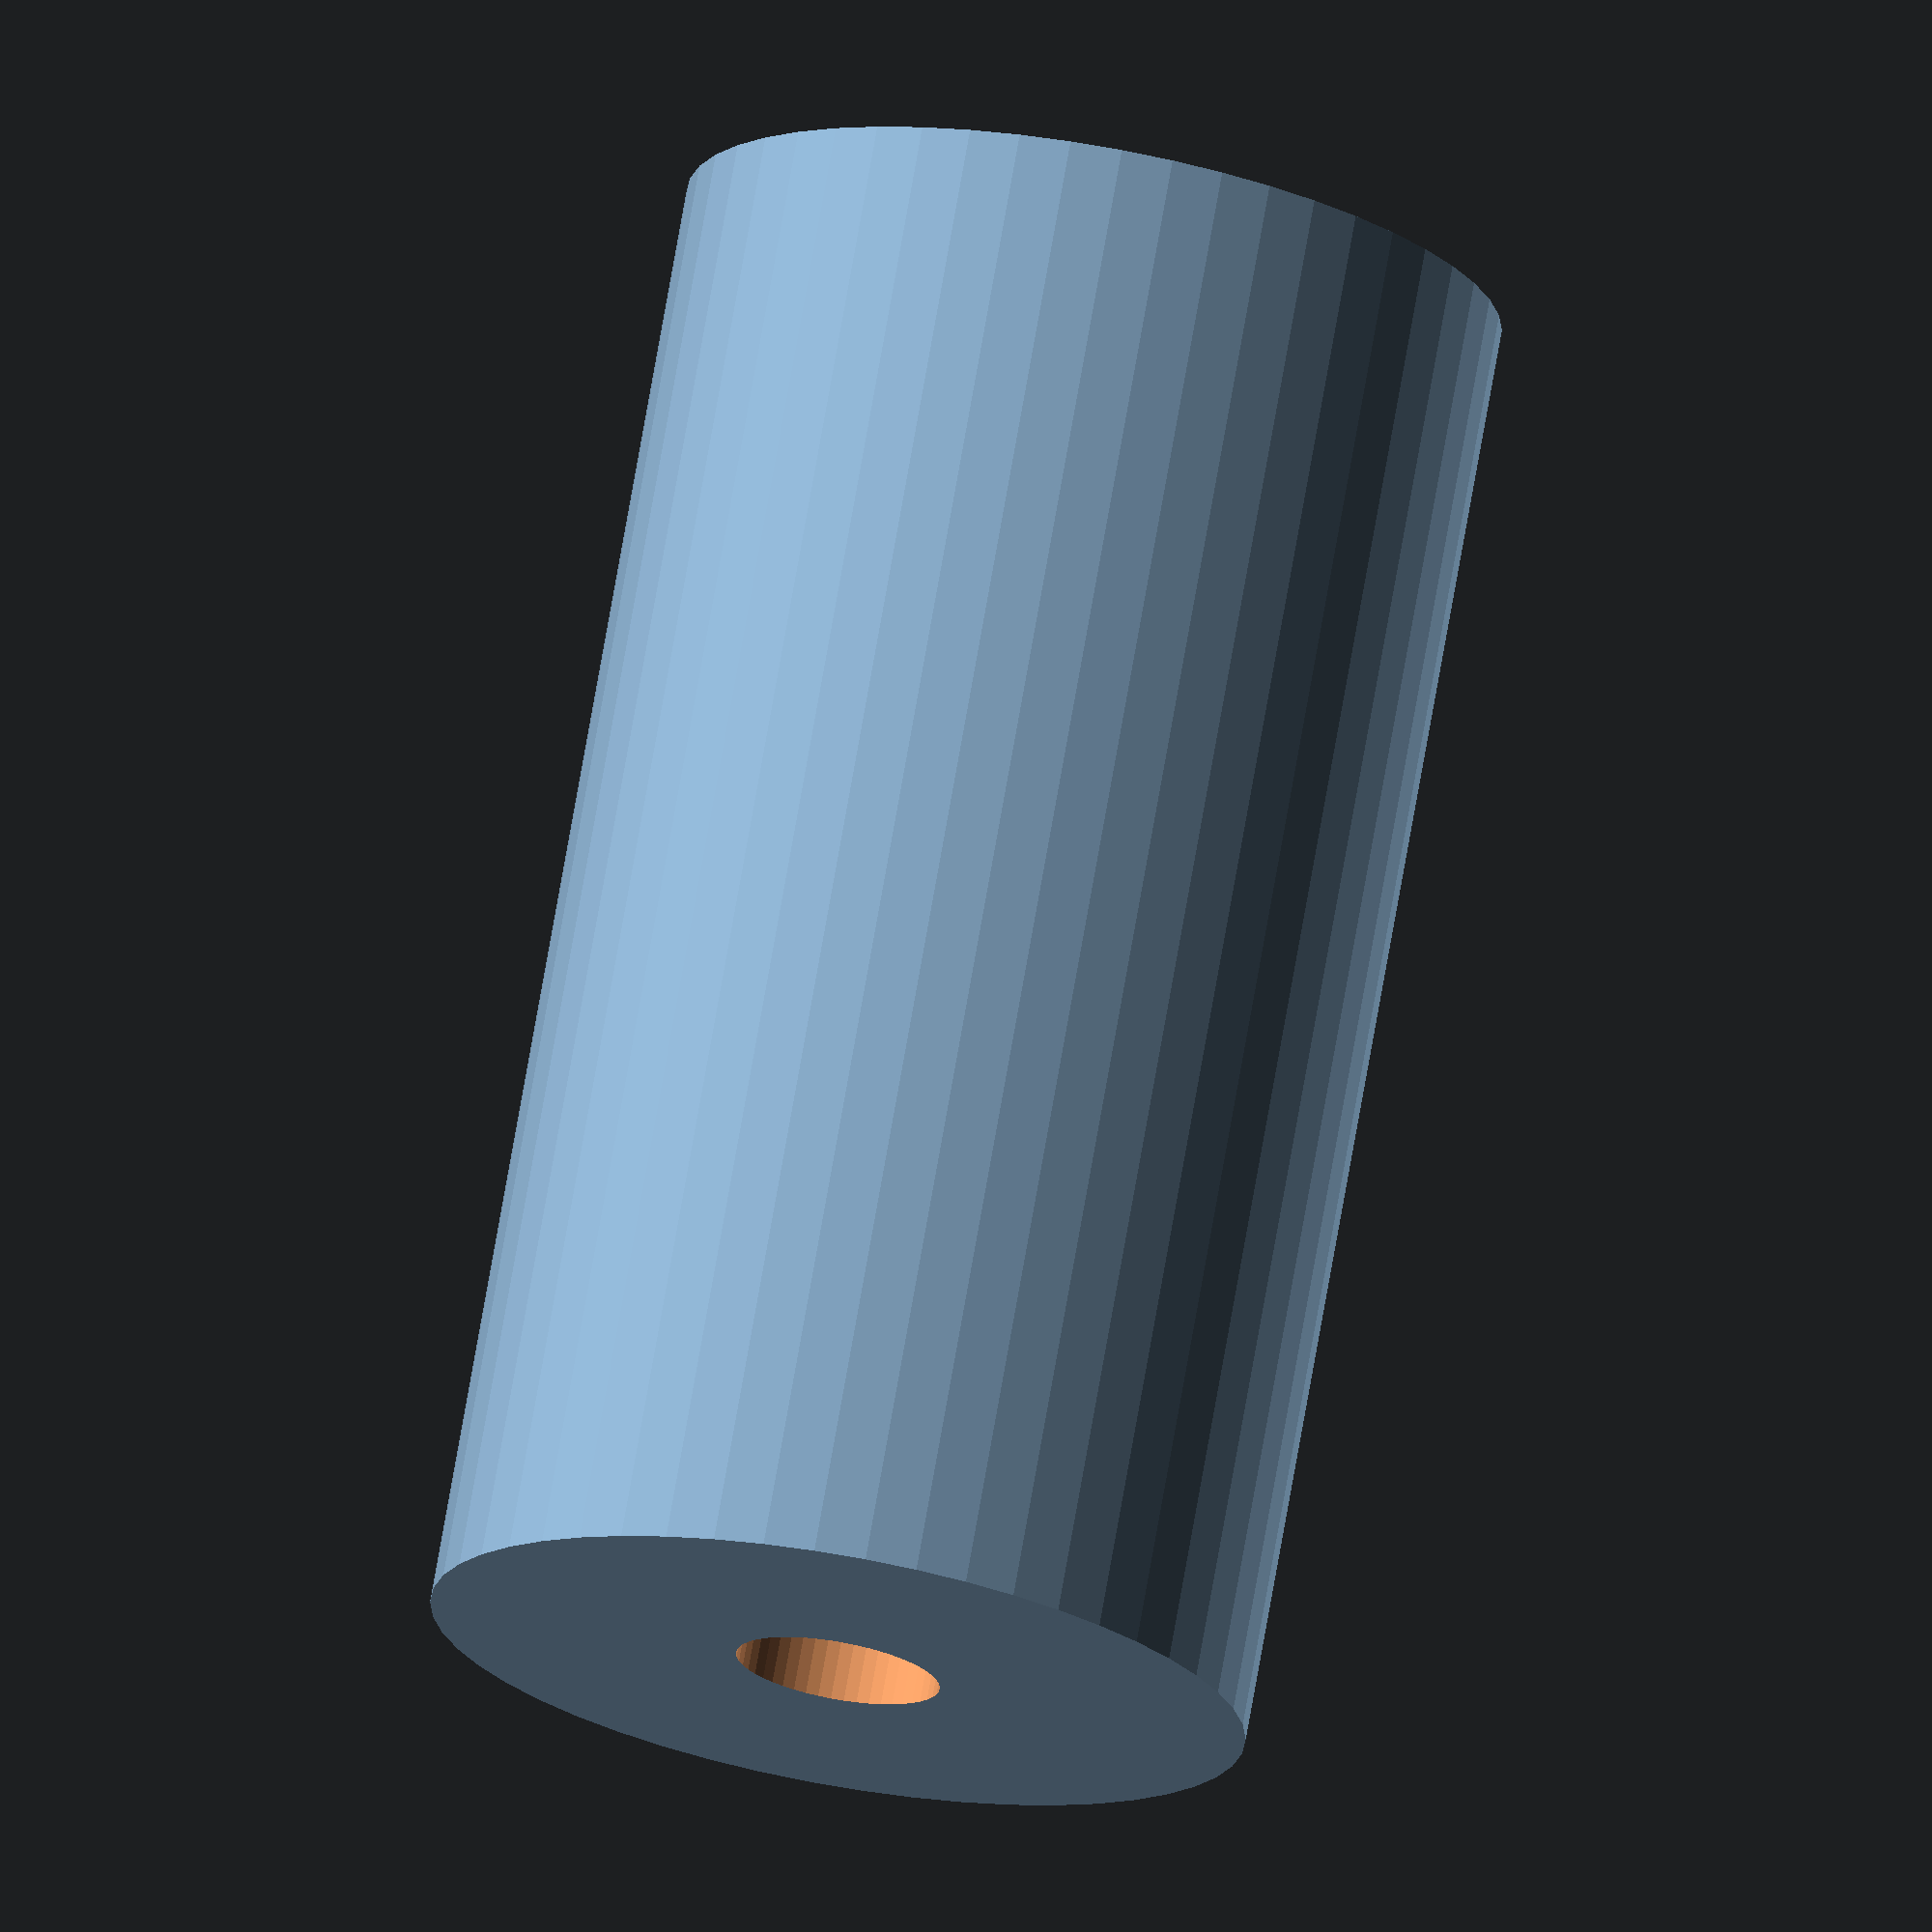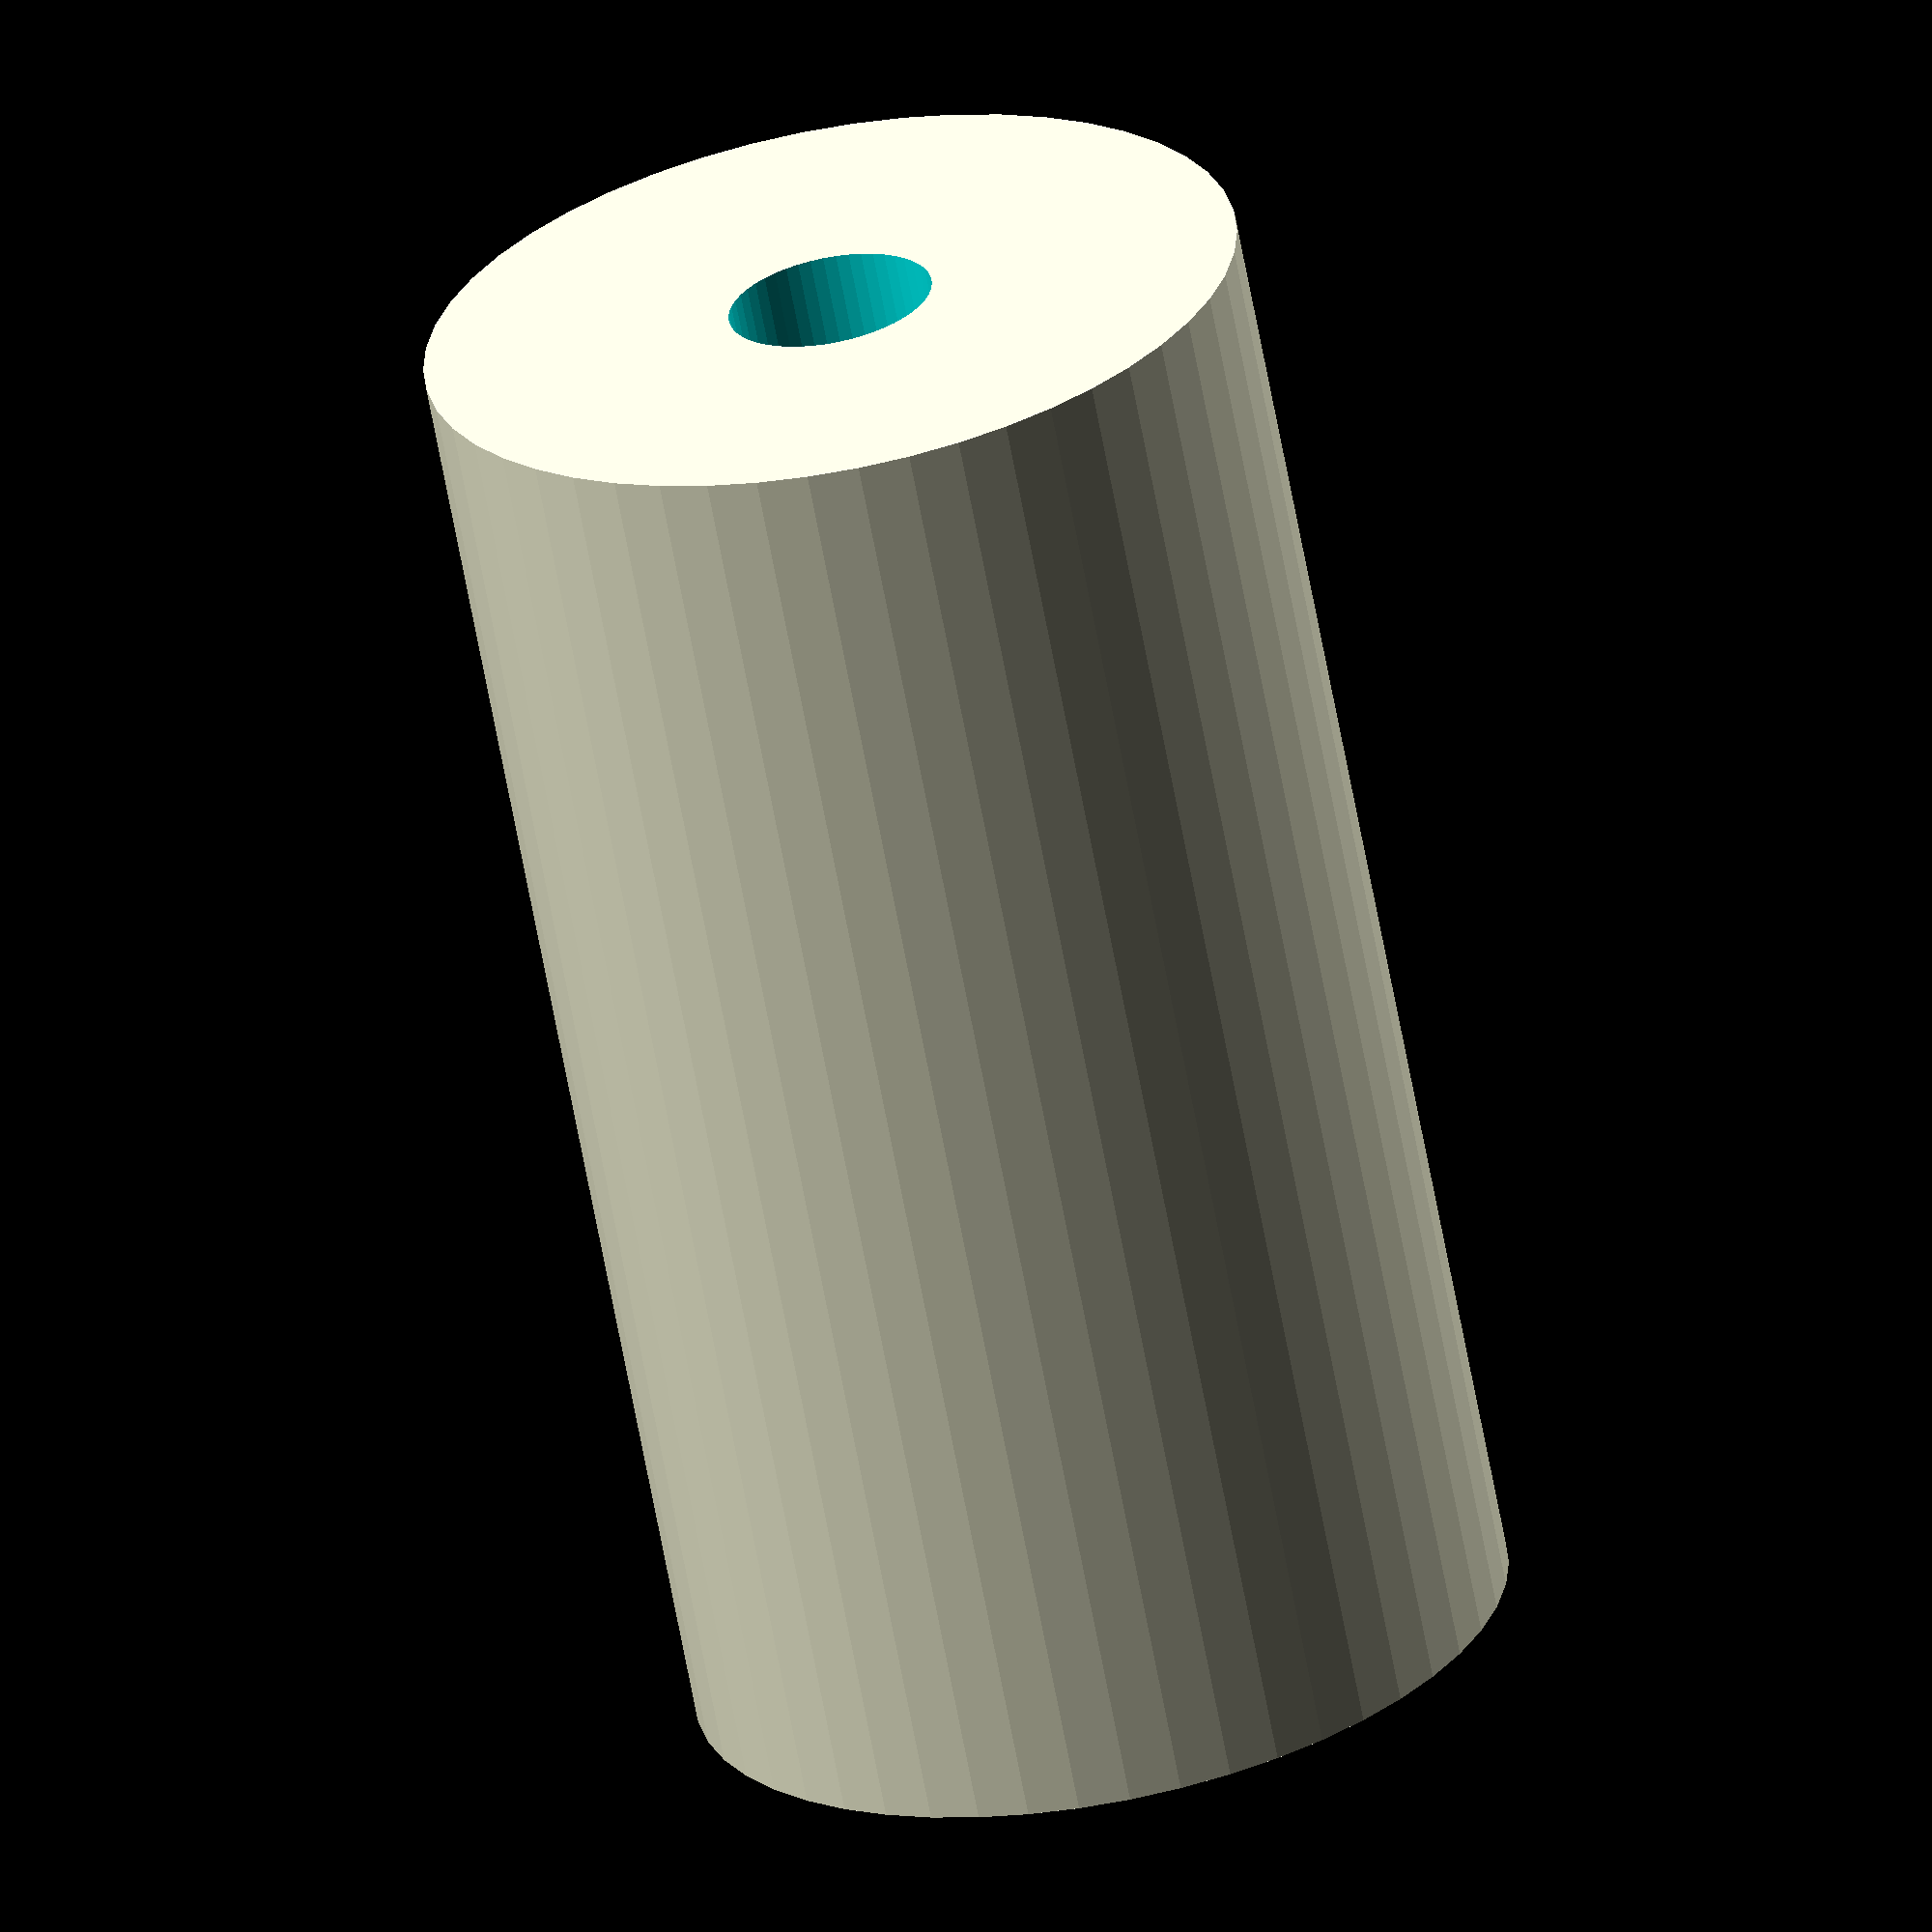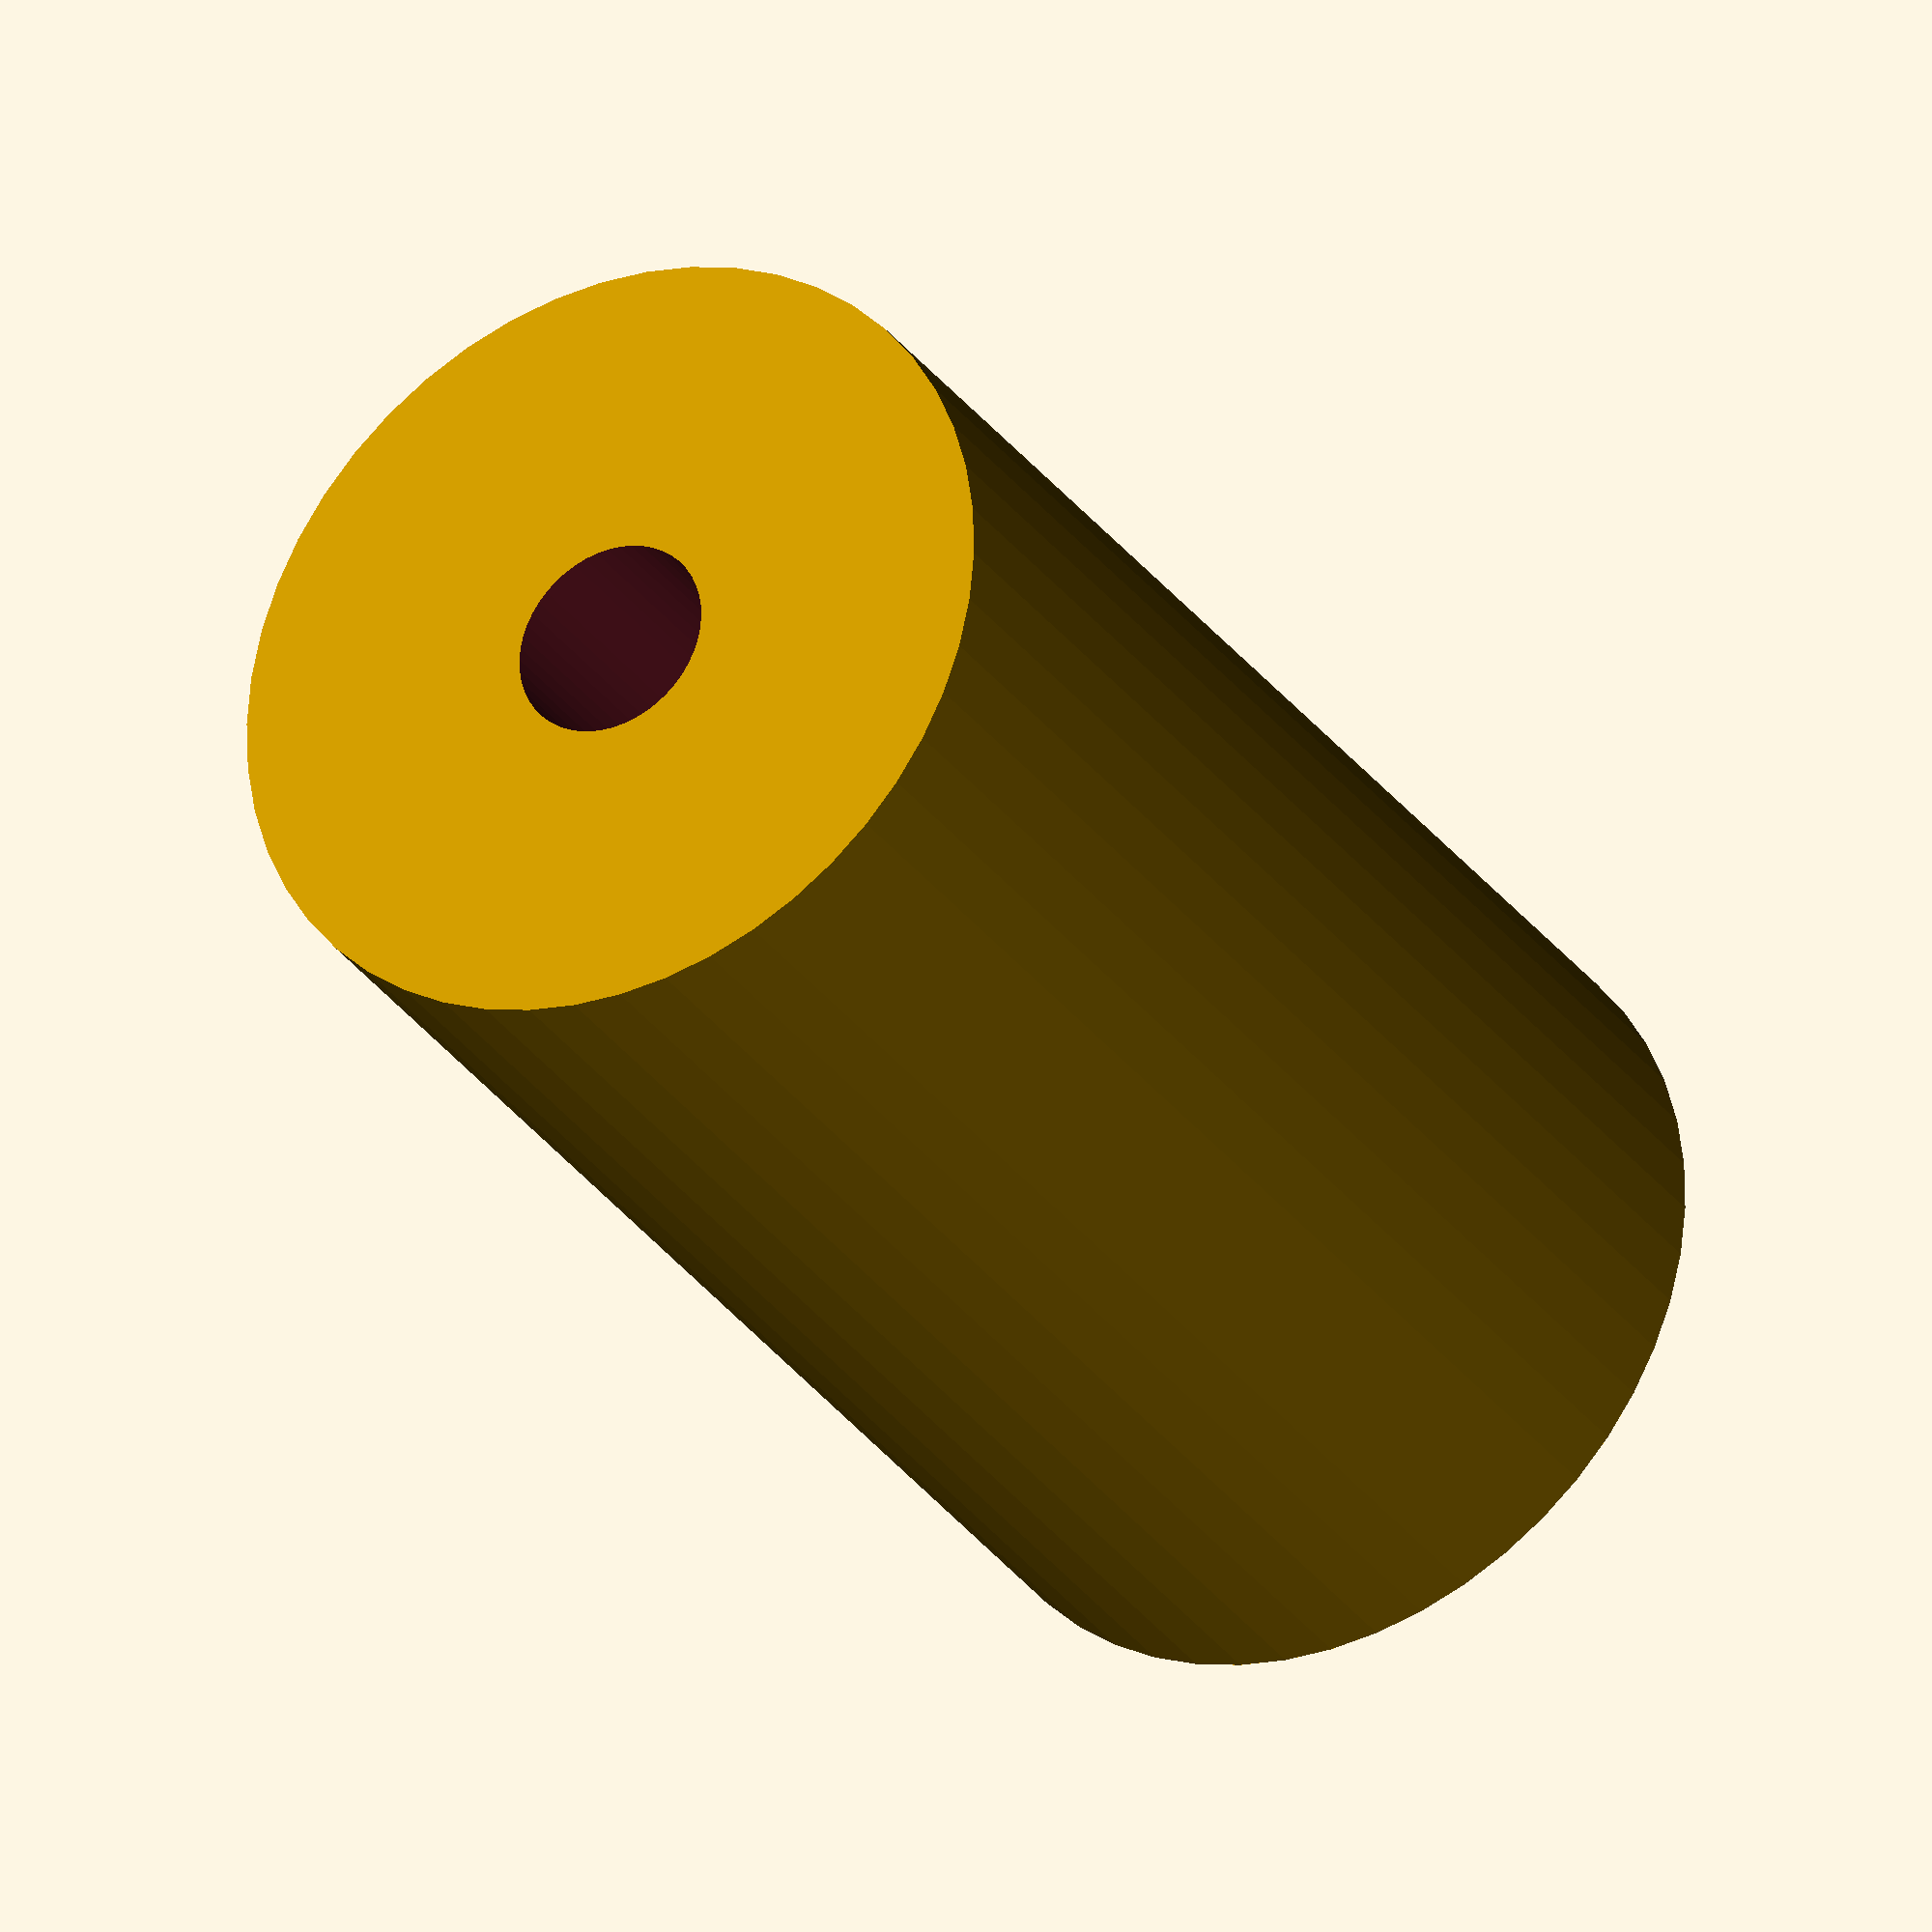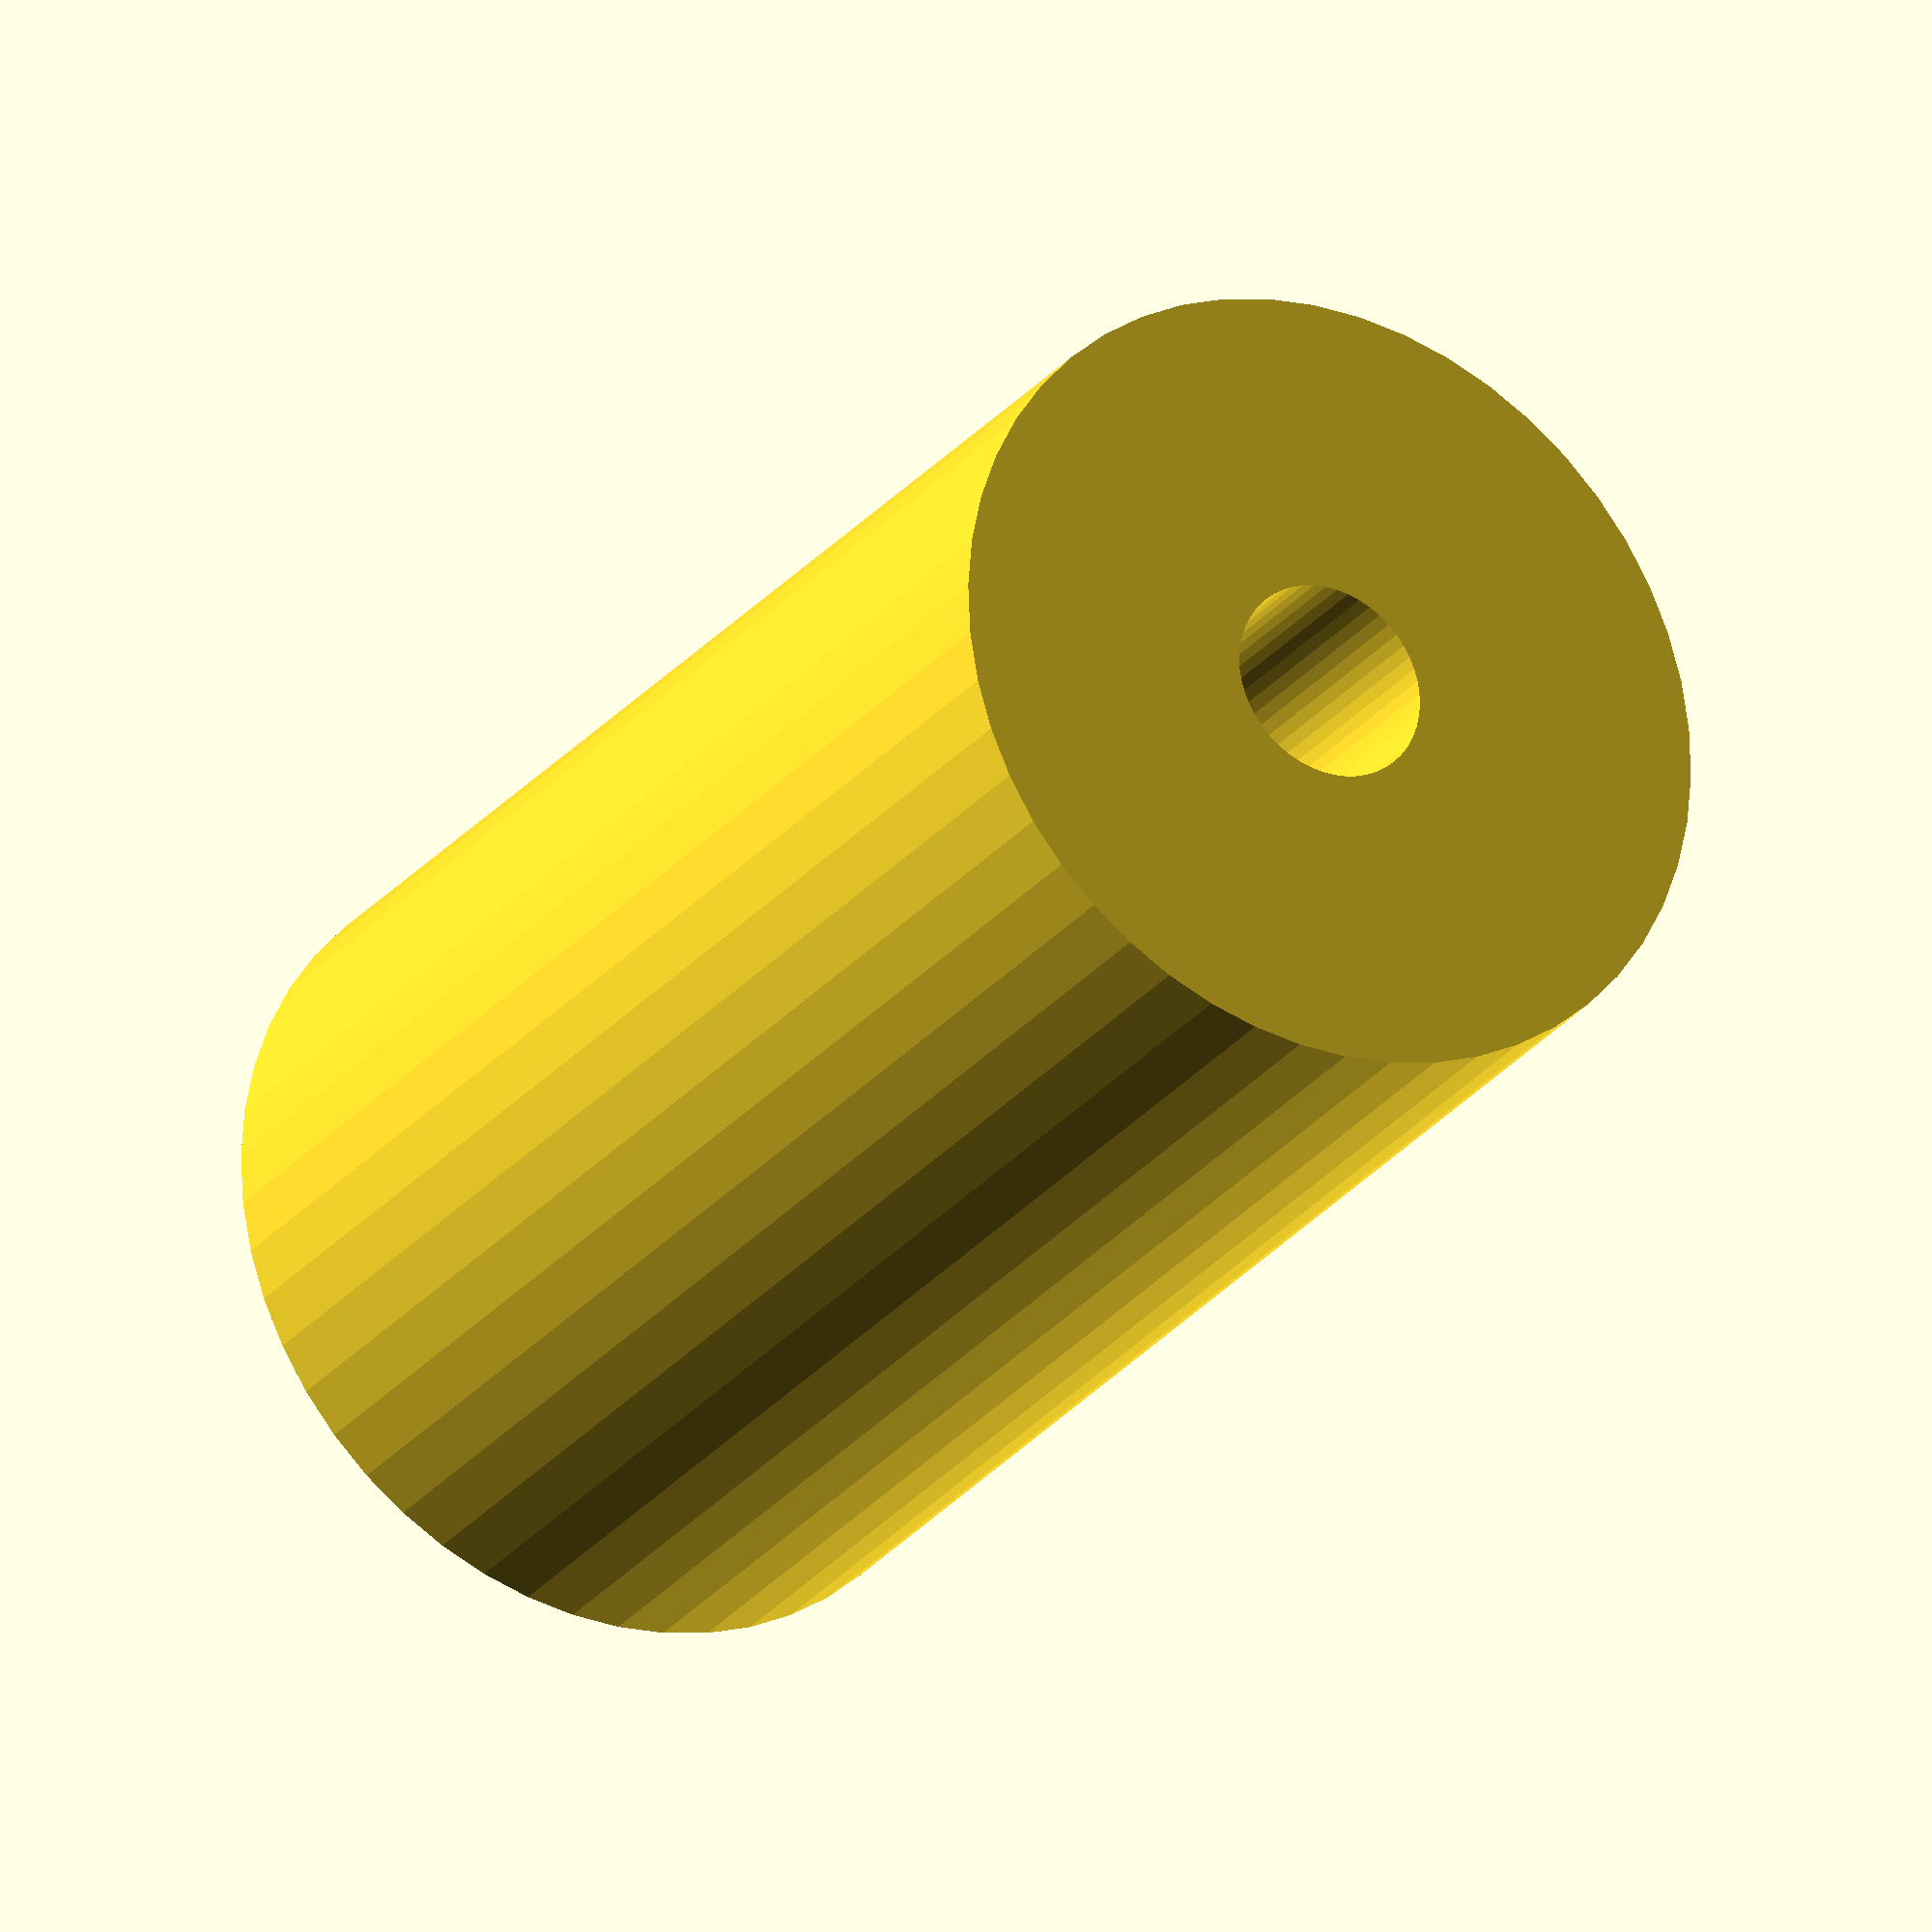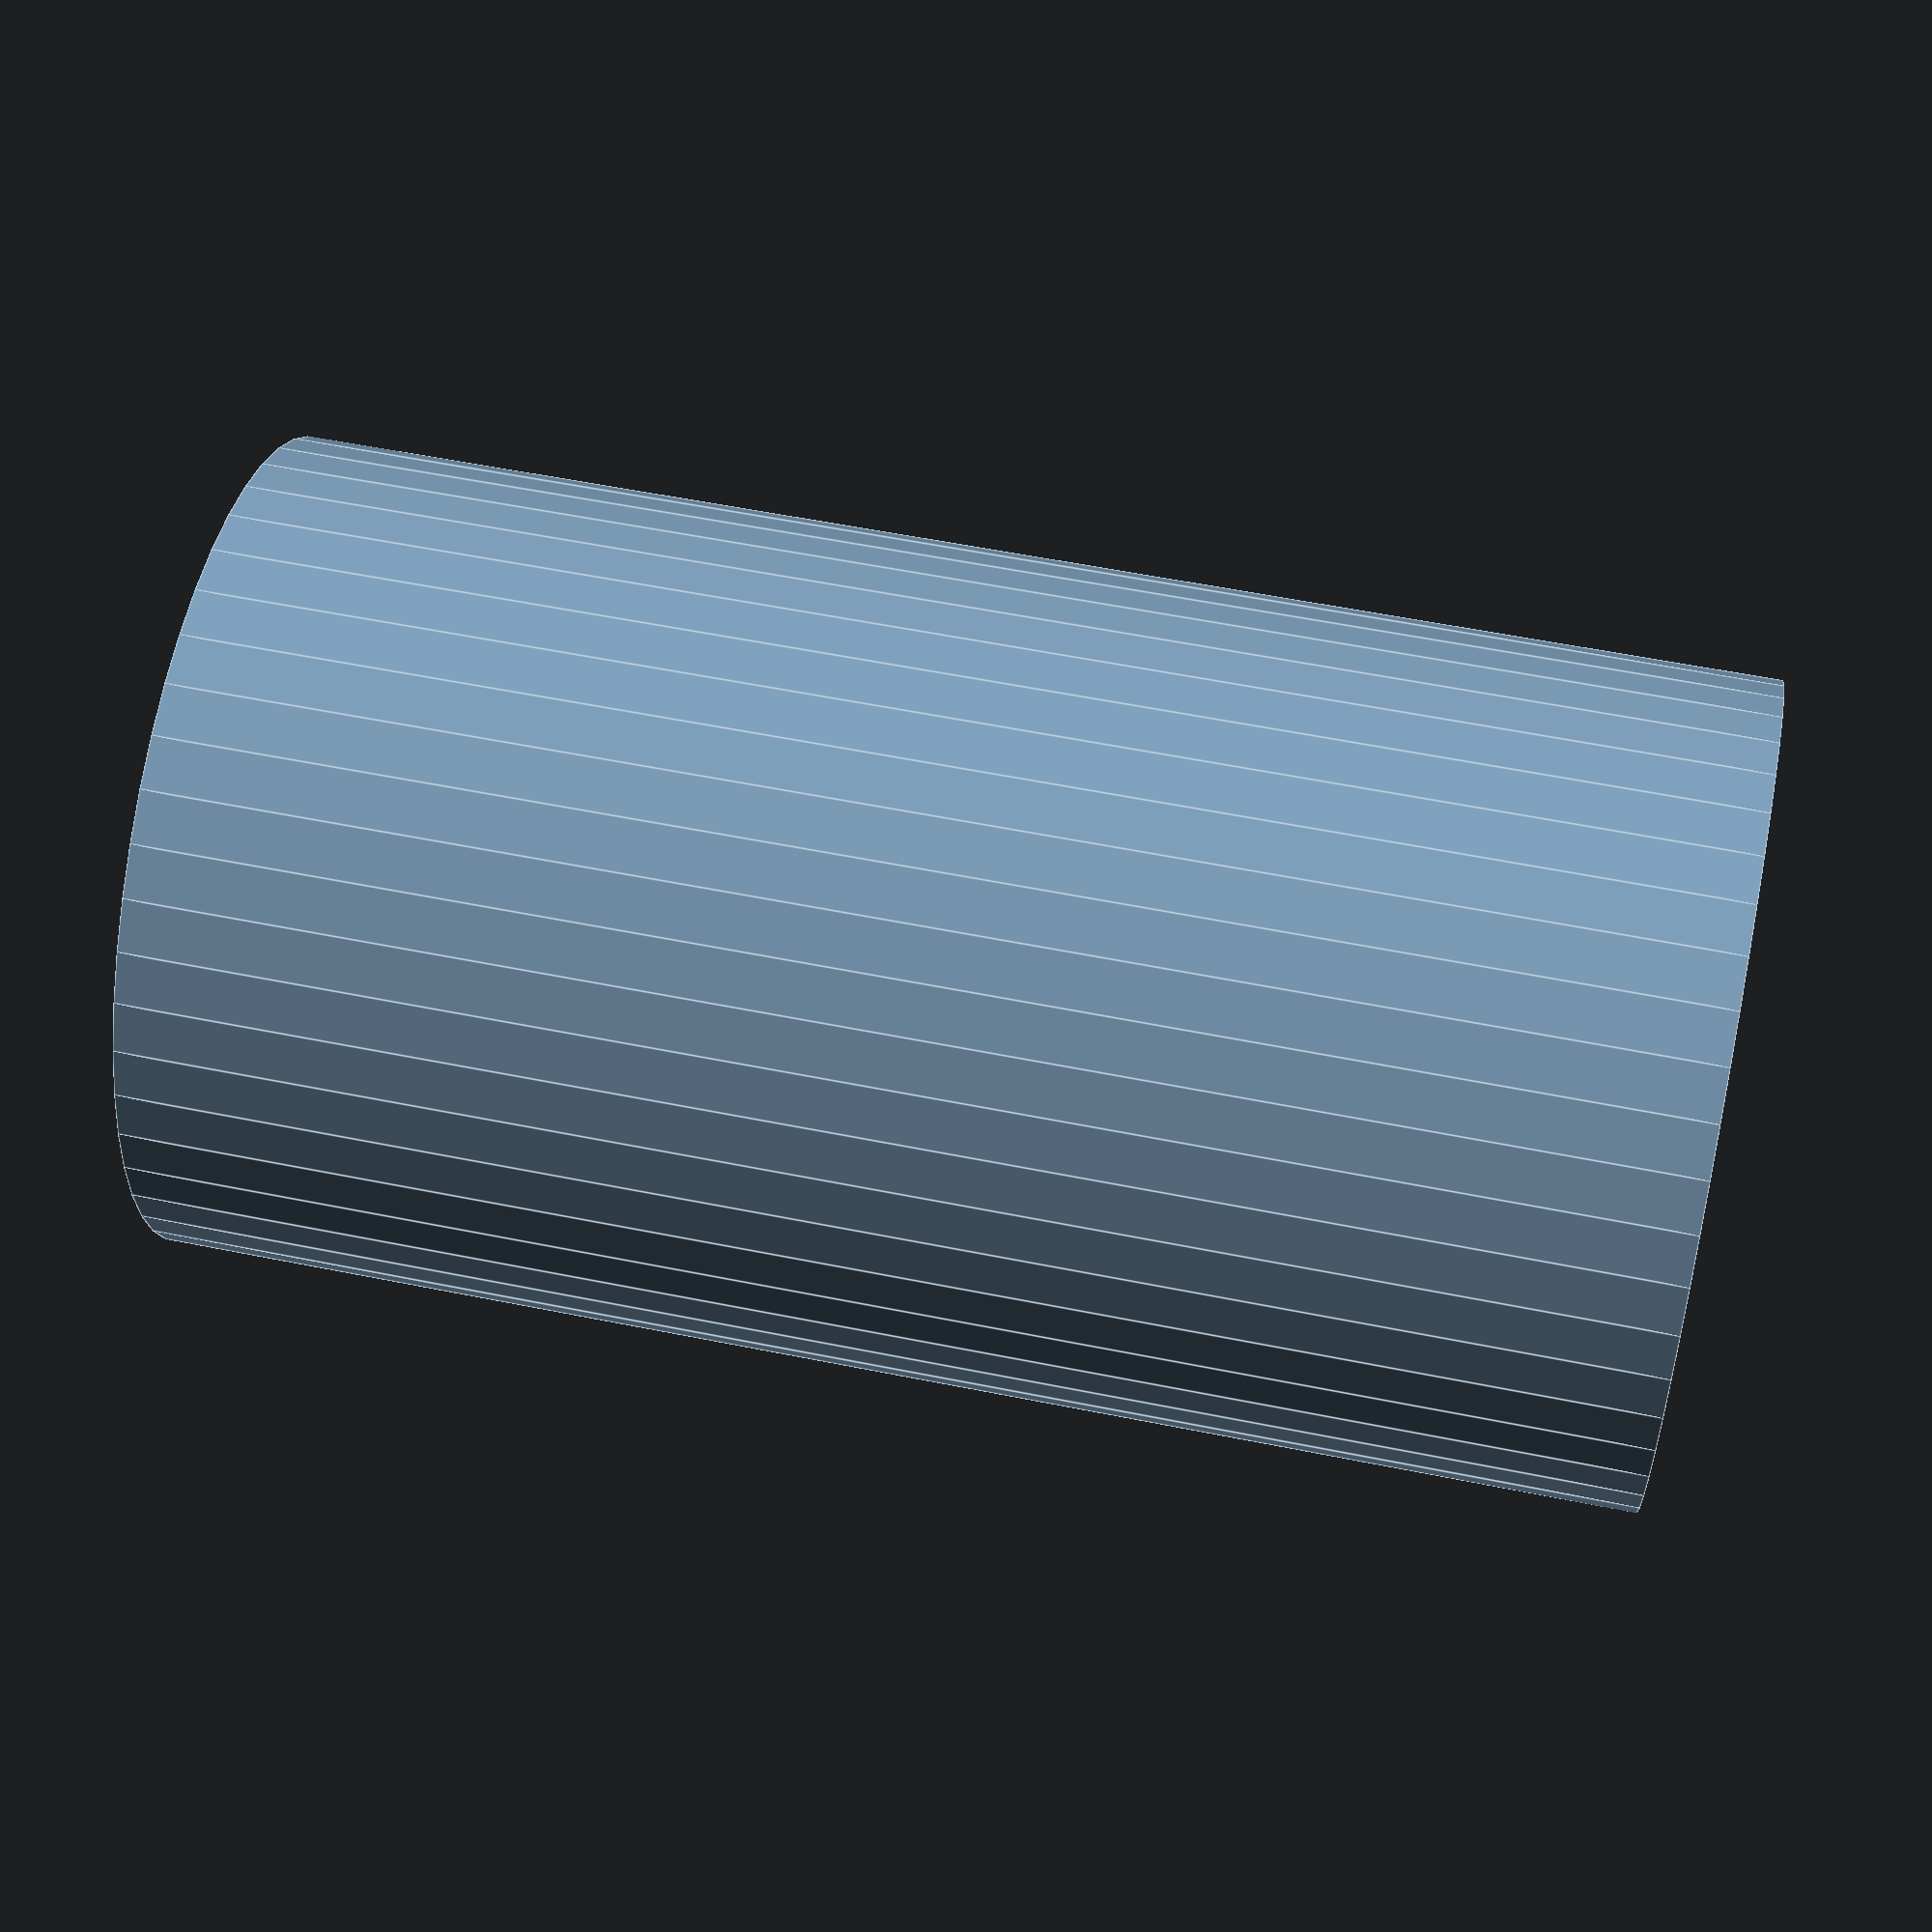
<openscad>
$fn = 50;


difference() {
	union() {
		translate(v = [0, 0, -36.0000000000]) {
			cylinder(h = 72, r = 20.0000000000);
		}
	}
	union() {
		translate(v = [0, 0, -100.0000000000]) {
			cylinder(h = 200, r = 5.0000000000);
		}
	}
}
</openscad>
<views>
elev=286.3 azim=324.3 roll=9.9 proj=o view=solid
elev=245.3 azim=317.2 roll=349.5 proj=o view=wireframe
elev=30.0 azim=19.5 roll=208.5 proj=o view=solid
elev=26.0 azim=123.5 roll=330.8 proj=o view=wireframe
elev=124.2 azim=47.6 roll=78.0 proj=p view=edges
</views>
